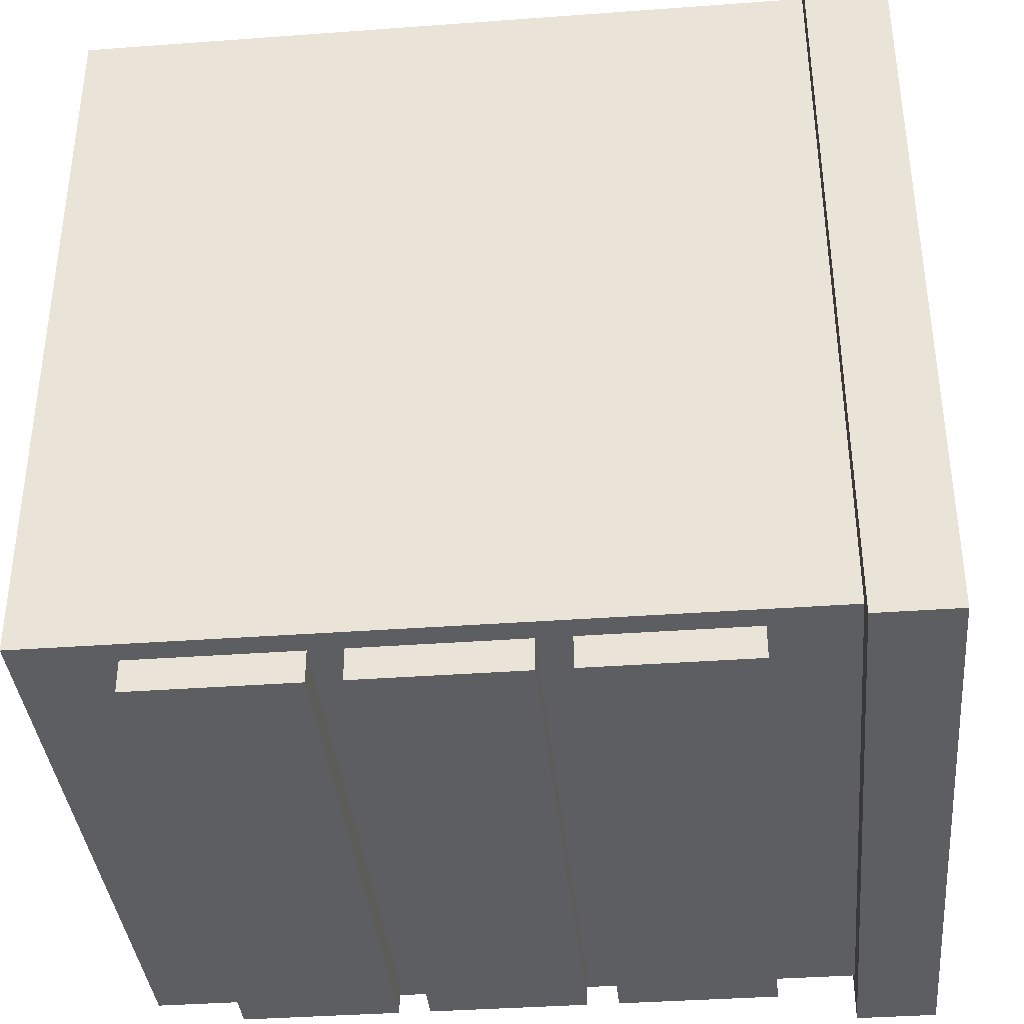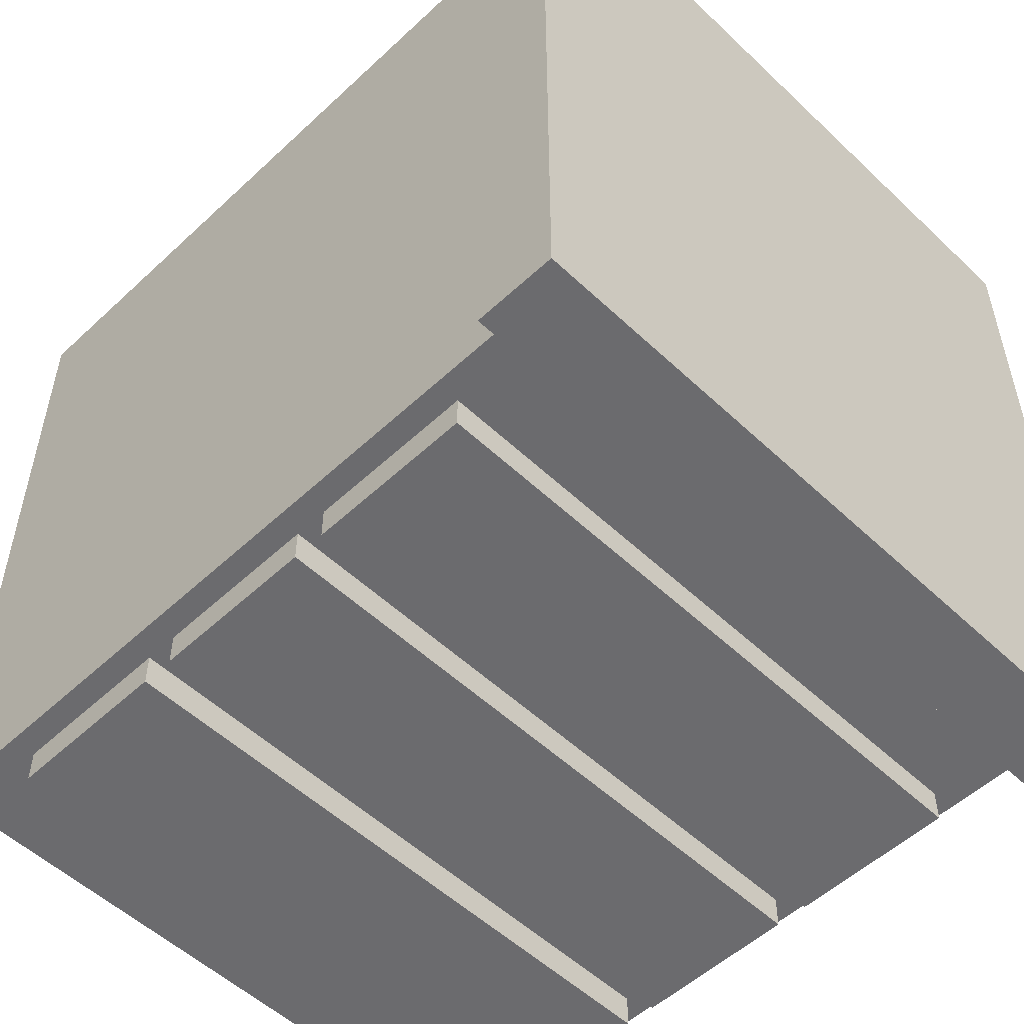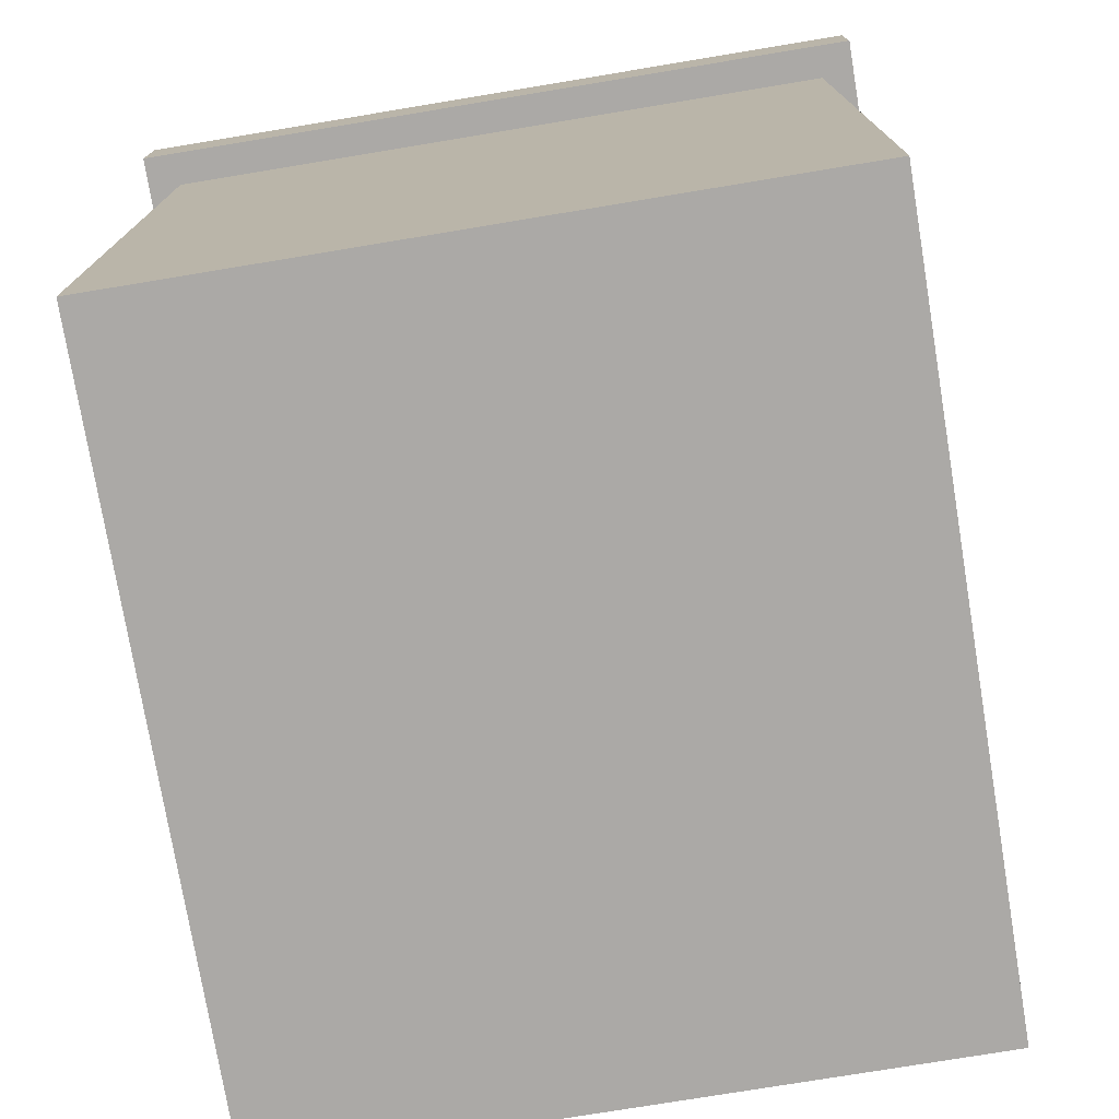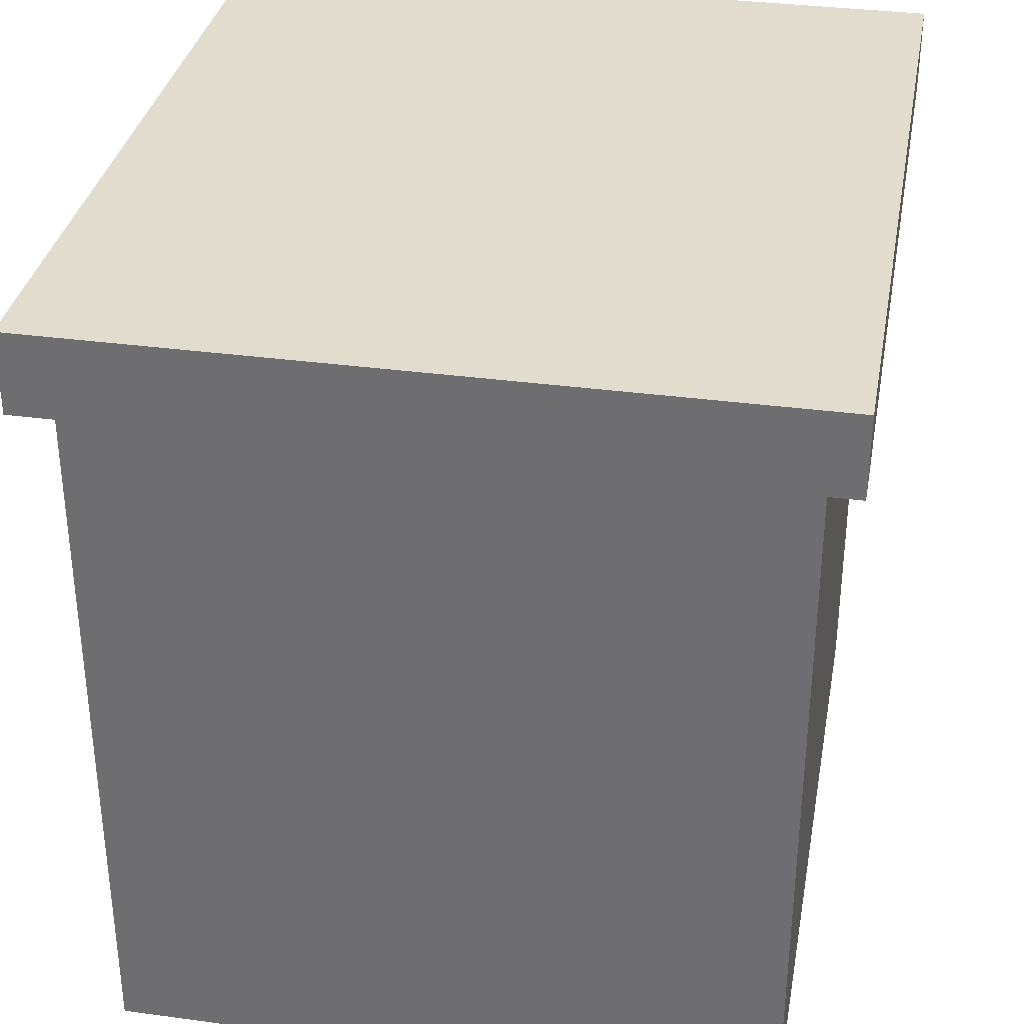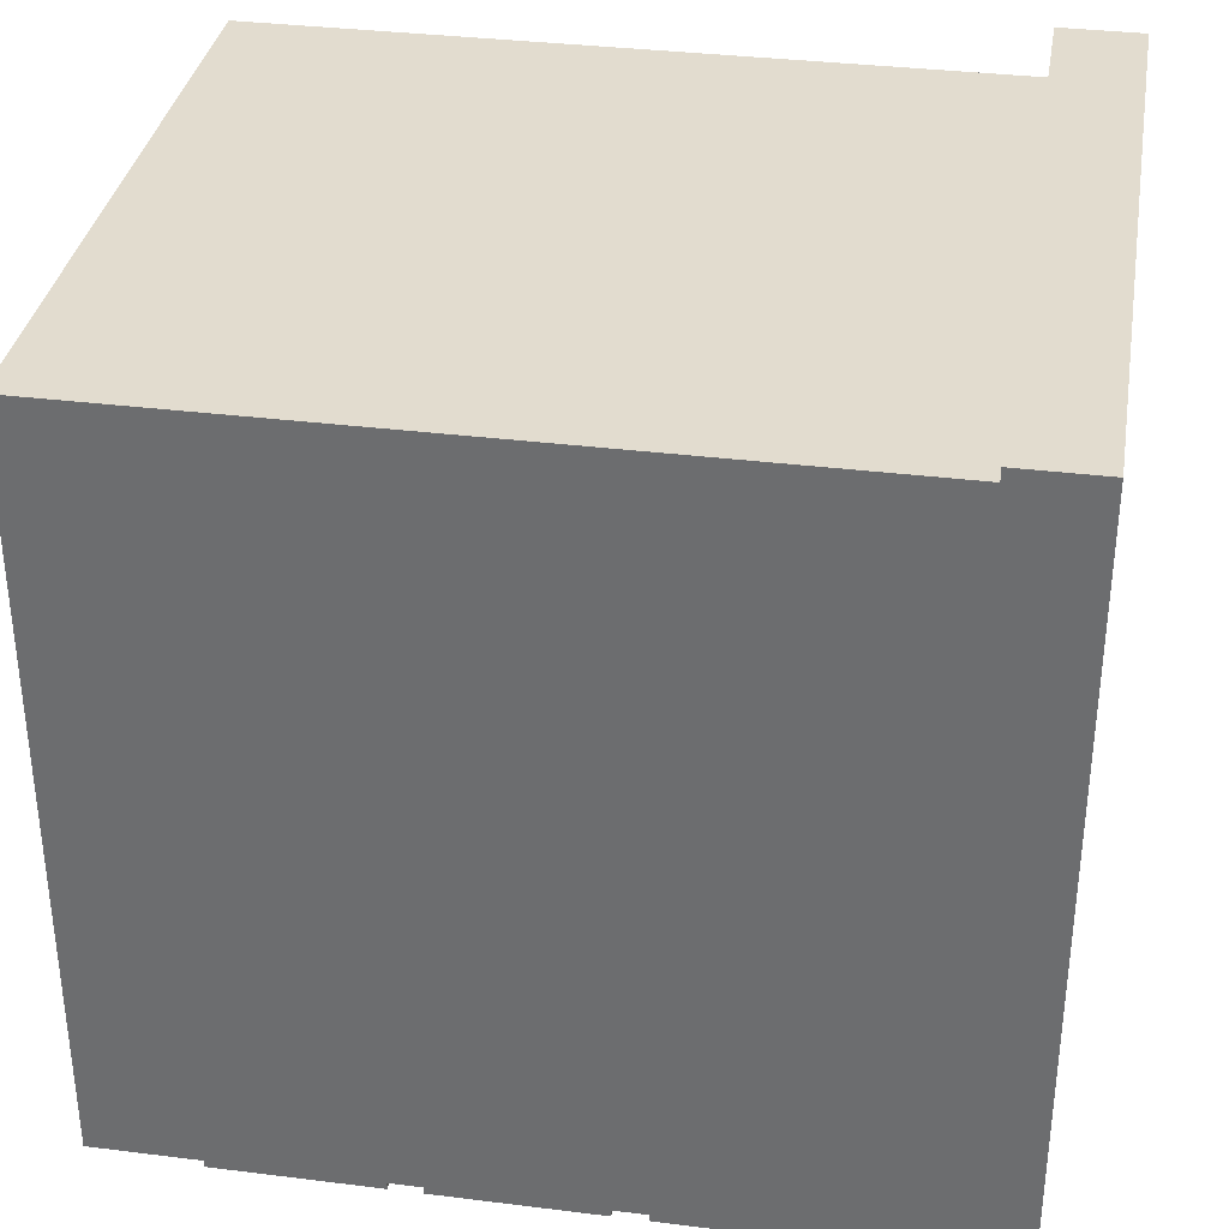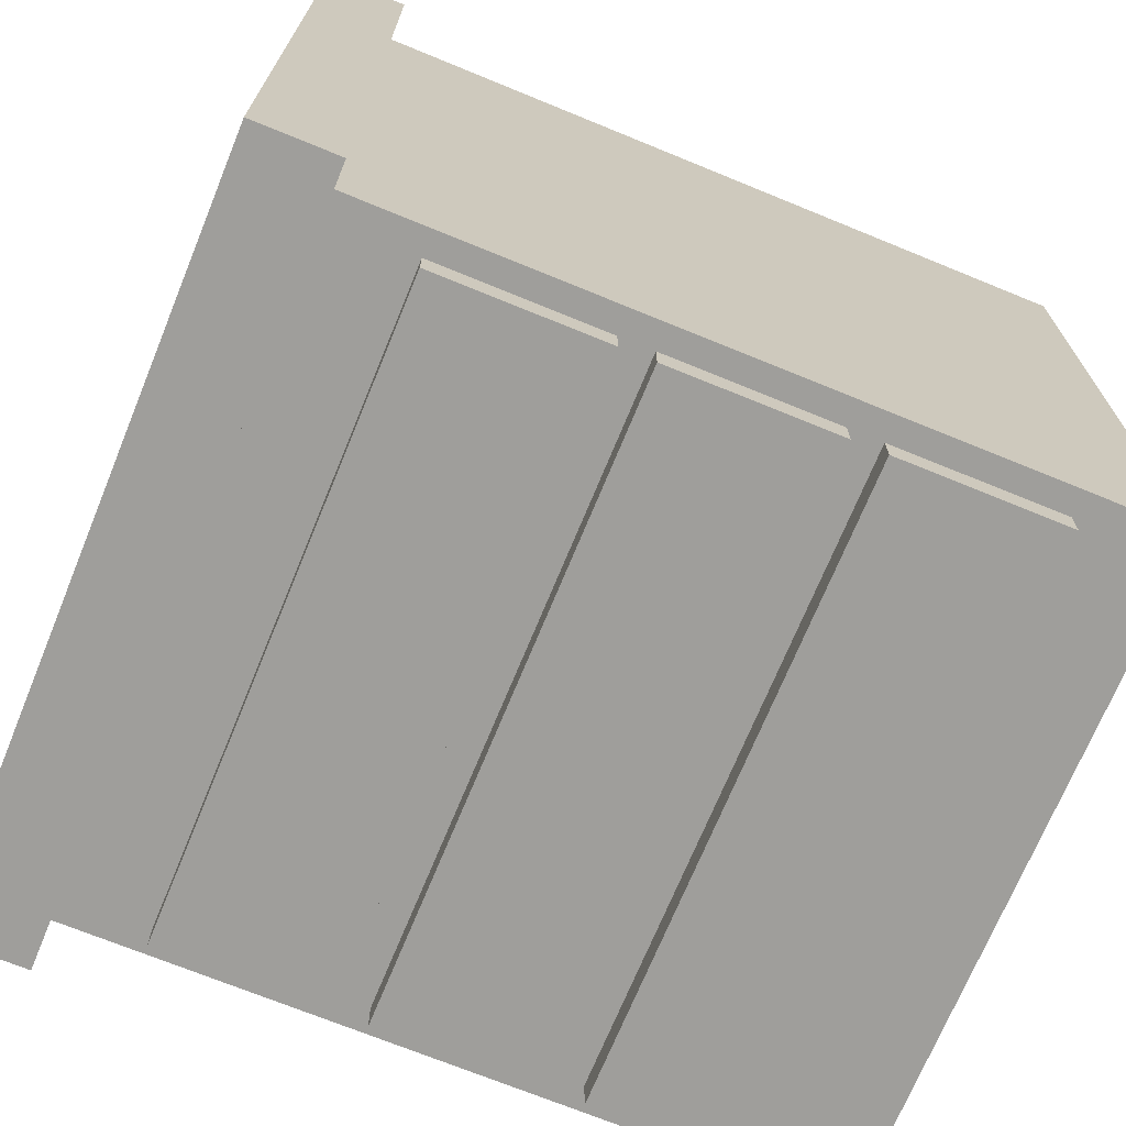
<metadata>
{"format":"obj","ext":"obj","renderer":"f3d","projection":"perspective","resolution":1024,"background":"white","views":[{"elev":-37.5,"azim":-84.6,"up":"+Y"},{"elev":-53.5,"azim":-45.2,"up":"+Y"},{"elev":-75.6,"azim":-170.6,"up":"+Z"},{"elev":34.0,"azim":-169.6,"up":"+Z"},{"elev":34.6,"azim":-80.5,"up":"+Y"},{"elev":-70.8,"azim":67.7,"up":"+Y"}]}
</metadata>
<code>
v -22.5 0 50
v -22.5 -0 45
v -22.5 -50 50
v -22.5 -50 45
v 22.5 0 50
v 22.5 -0 45
v 22.5 -50 45
v -20.5 -48 45
v 20.5 -48 45
v -20.5 -2 45
v 20.5 -2 45
v 22.5 -50 50
v -19 -48 6
v -19 -48 16
v -20.5 -48 -0
v -19 -48 18
v 20.5 -48 -0
v -19 -48 28
v -19 -48 40
v -19 -48 30
v 19 -48 6
v 19 -48 16
v 19 -48 18
v 19 -48 28
v 19 -48 30
v 19 -48 40
v 20.5 -2 -0
v -20.5 -2 0
v -19 -50 6
v -19 -50 16
v 19 -50 16
v 19 -50 6
v 19 -50 28
v -19 -50 28
v 19 -50 18
v -19 -50 18
v 19 -50 40
v -19 -50 40
v 19 -50 30
v -19 -50 30
f 1 2 3
f 3 2 4
f 5 6 2
f 5 2 1
f 7 4 8
f 9 7 8
f 10 8 4
f 2 10 4
f 11 10 2
f 6 11 2
f 6 7 9
f 6 9 11
f 7 12 4
f 4 12 3
f 12 5 3
f 5 1 3
f 7 6 12
f 6 5 12
f 13 14 15
f 14 16 15
f 15 17 13
f 18 8 16
f 19 8 20
f 20 8 18
f 17 21 13
f 14 22 16
f 22 23 16
f 18 24 20
f 24 25 20
f 26 9 19
f 19 9 8
f 8 15 16
f 17 9 21
f 21 9 22
f 22 9 23
f 23 9 24
f 24 9 25
f 25 9 26
f 9 17 27
f 9 27 11
f 11 27 28
f 11 28 10
f 15 8 28
f 28 8 10
f 28 27 15
f 15 27 17
f 14 29 30
f 14 13 29
f 22 14 31
f 31 14 30
f 21 22 32
f 32 22 31
f 13 21 29
f 29 21 32
f 24 18 33
f 33 18 34
f 23 24 35
f 35 24 33
f 16 23 36
f 36 23 35
f 18 36 34
f 18 16 36
f 26 19 37
f 37 19 38
f 25 26 39
f 39 26 37
f 20 25 40
f 40 25 39
f 19 40 38
f 19 20 40
f 29 32 30
f 32 31 30
f 36 35 34
f 35 33 34
f 40 39 38
f 39 37 38

</code>
